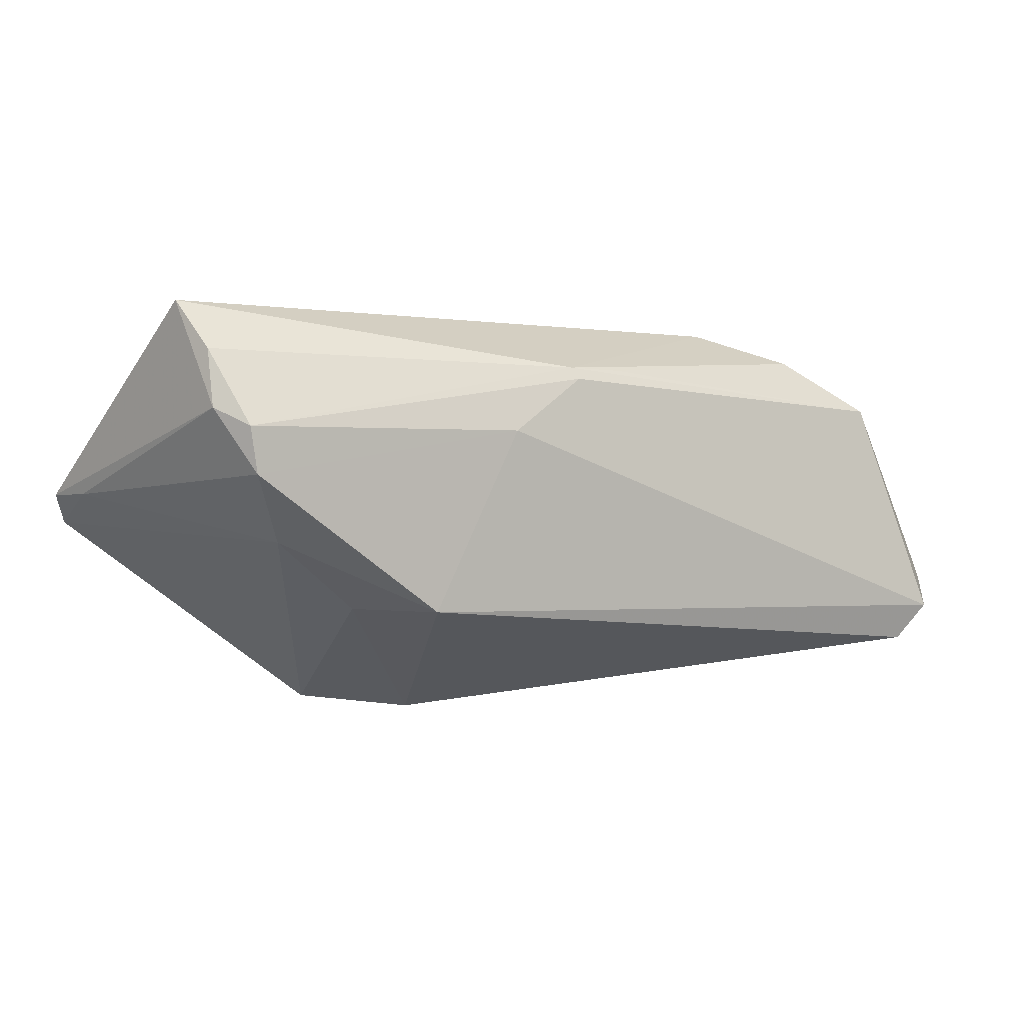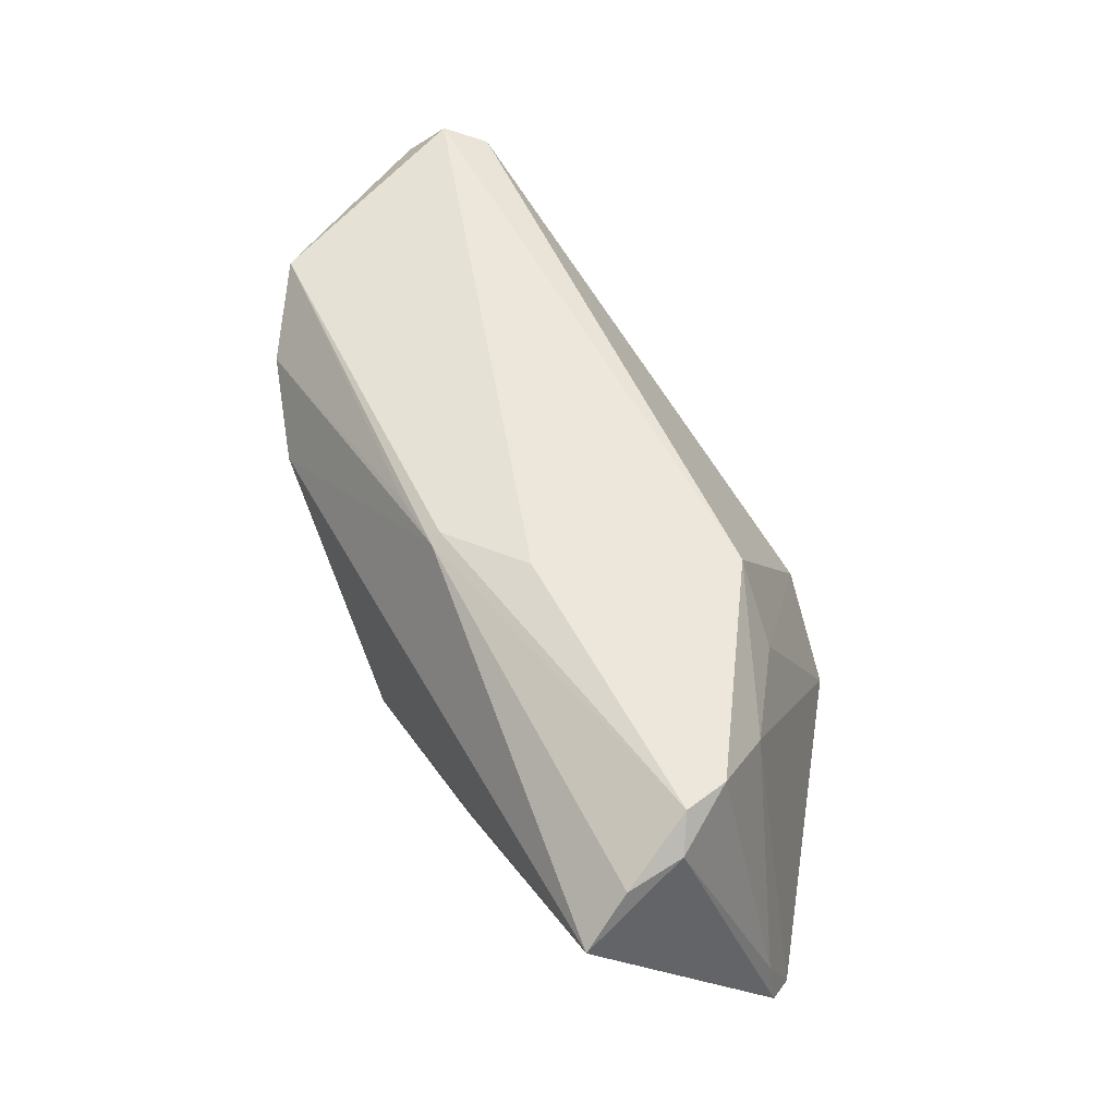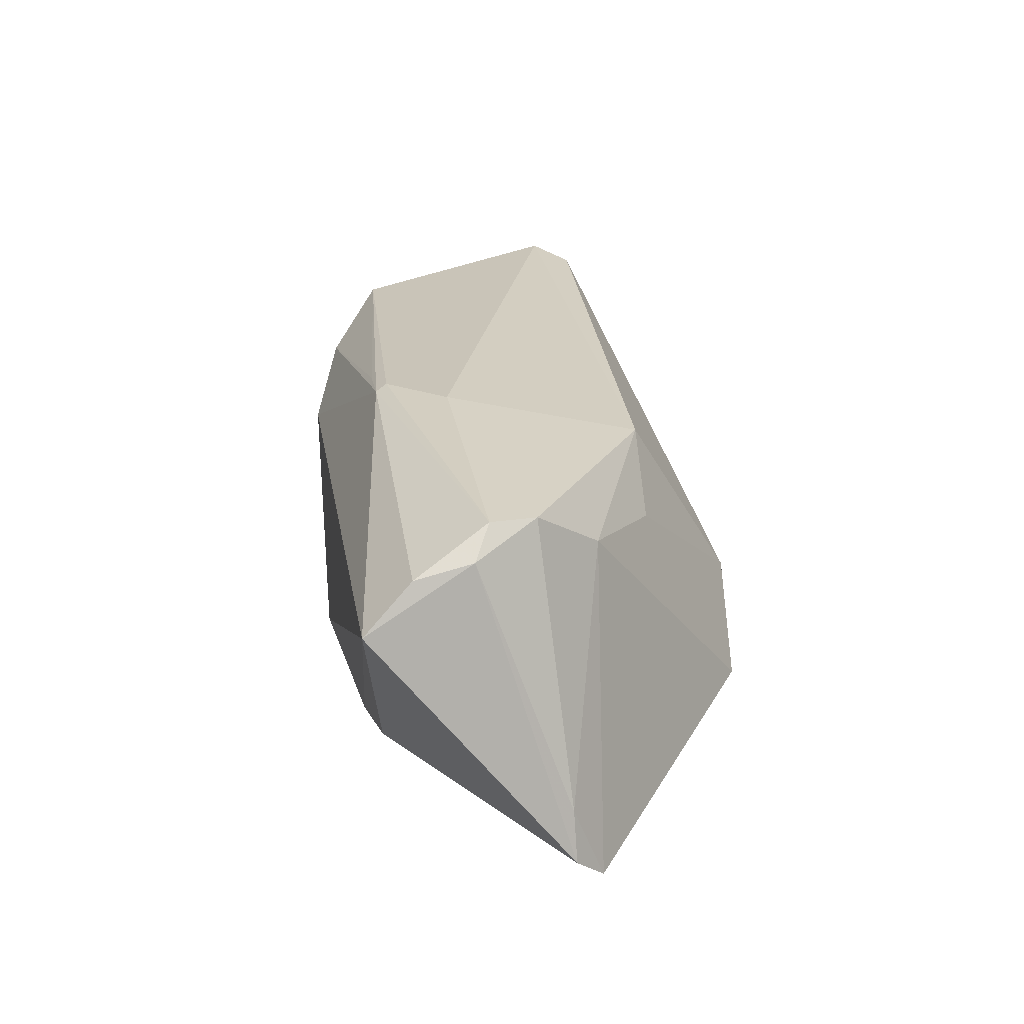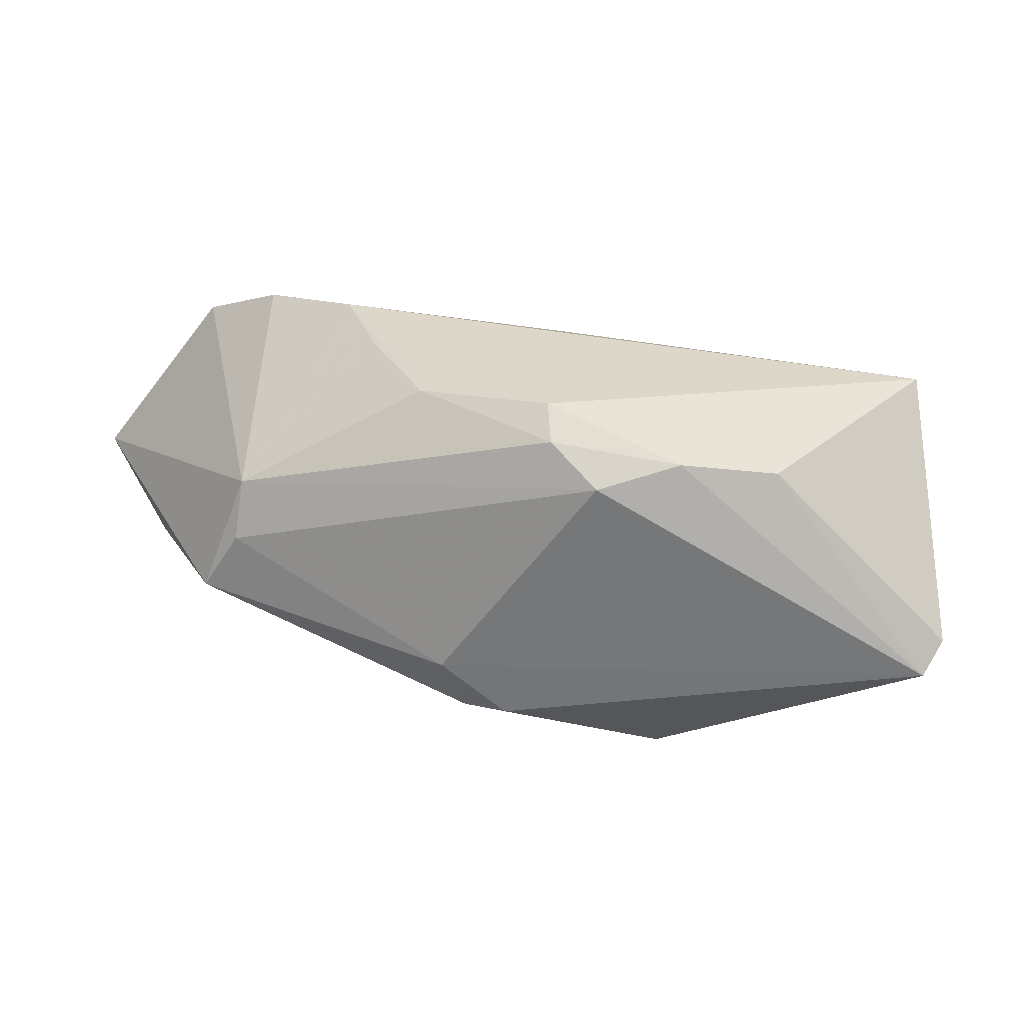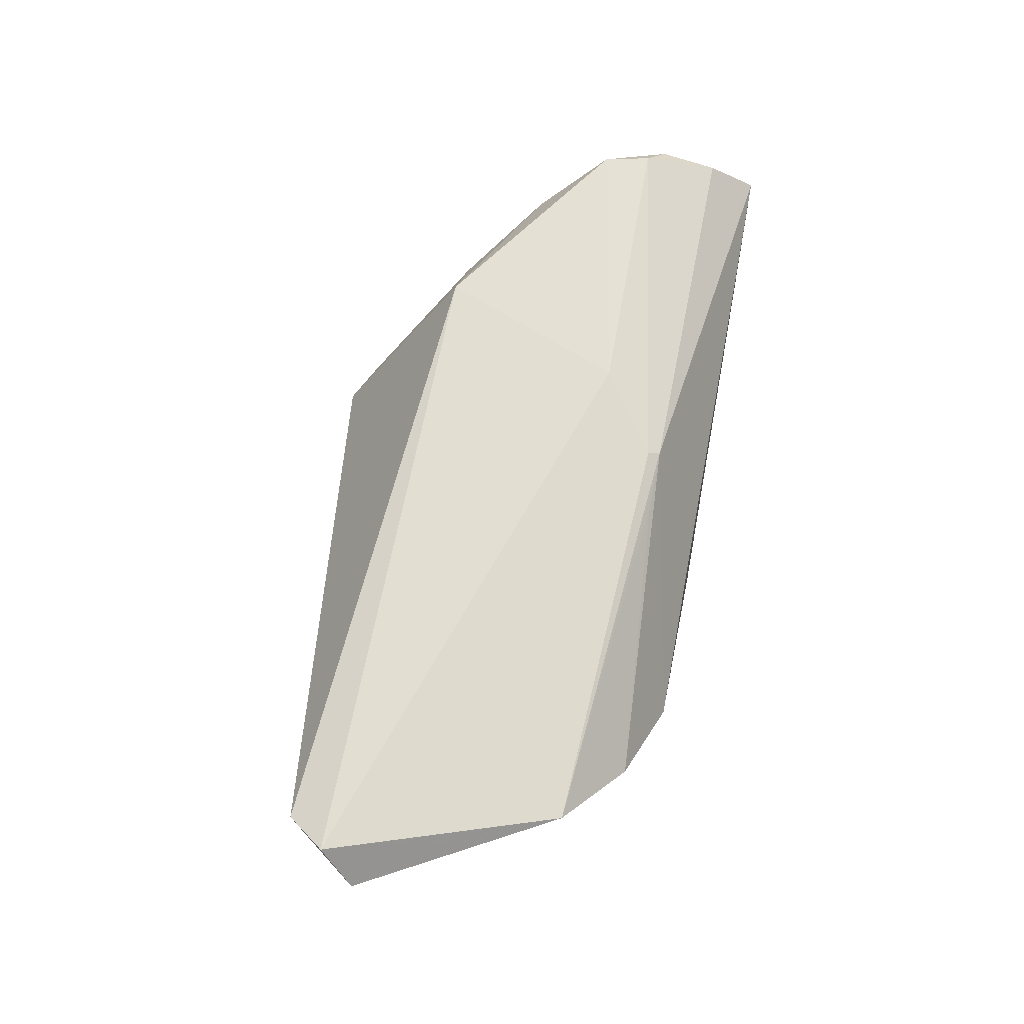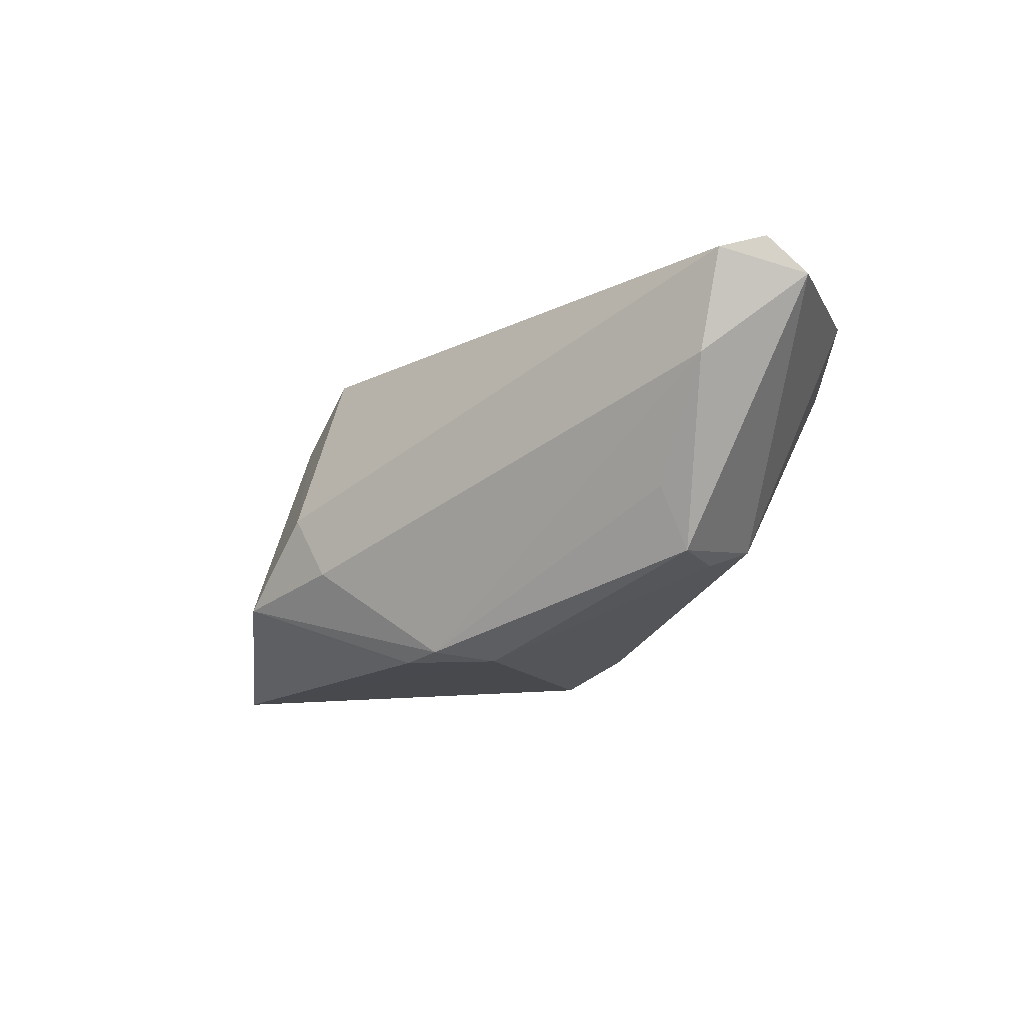
<metadata>
{"format":"obj","ext":"obj","renderer":"f3d","projection":"perspective","resolution":1024,"background":"white","views":[{"elev":1.3,"azim":-31.4,"up":"+Y"},{"elev":55.1,"azim":-119.4,"up":"+Z"},{"elev":23.4,"azim":-100.0,"up":"+Z"},{"elev":-57.1,"azim":169.6,"up":"+Z"},{"elev":68.3,"azim":99.8,"up":"+Z"},{"elev":-12.2,"azim":44.5,"up":"+Z"}]}
</metadata>
<code>
v -0.01994 -0.01355 0.01996
v -0.04819 0.01157 0.0162
v -0.05549 0.0008528 -0.02018
v -0.003814 0.01812 -0.02364
v 0.04122 0.01941 0.01279
v 0.01964 0.02019 -0.009072
v -0.04387 0.00365 0.01936
v 0.001204 -0.01919 -0.02355
v 0.0623 -0.01138 0.01807
v 0.00668 -0.01956 -0.02267
v -0.01194 -0.02818 -0.003643
v 0.002704 0.02172 -0.01968
v -0.04988 0.02473 0.008692
v 0.05252 -0.01979 0.008696
v -0.0539 0.001007 -0.01401
v 0.04109 0.003222 -0.01095
v -0.0532 -0.002888 -0.02364
v 0.0005596 0.01596 0.02082
v 0.007669 0.01724 0.01932
v 0.04993 0.01252 0.0193
v -0.04488 0.009388 0.01963
v -0.02744 -0.01338 0.01125
v 0.03062 0.02337 0.005858
v 0.011 -0.01282 -0.02364
v 0.04084 -0.004284 -0.01359
v 0.05577 -0.02006 0.02091
v -0.007253 -0.02743 -0.01153
v -0.00957 0.009141 0.0221
v -0.04813 0.01867 0.01453
v 0.05937 -0.01539 0.02258
v 0.00362 0.02473 -0.01529
v -0.02242 -0.02727 -0.01482
v -0.01423 0.02165 -0.02018
v -8.205e-05 0.01743 0.02004
v -0.03867 -0.004707 0.01344
v 0.04319 -0.01655 -0.00556
v 0.04415 -0.01281 -0.01316
v -0.02767 0.0206 -0.01665
v 0.02616 0.02154 -0.001096
f 3 13 38
f 24 37 10
f 9 37 16
f 16 23 5
f 17 15 3
f 4 24 17
f 3 38 17
f 1 11 26
f 9 16 20
f 20 16 5
f 34 23 13
f 5 23 34
f 18 20 34
f 13 23 31
f 4 16 25
f 25 16 37
f 25 24 4
f 37 24 25
f 18 34 21
f 35 17 32
f 15 17 35
f 10 32 8
f 32 17 8
f 8 24 10
f 8 17 24
f 18 21 28
f 14 37 9
f 9 26 14
f 30 26 9
f 9 20 30
f 1 26 30
f 30 28 1
f 30 20 18
f 18 28 30
f 19 20 5
f 5 34 19
f 19 34 20
f 4 17 33
f 33 17 38
f 33 38 13
f 13 31 33
f 6 31 23
f 29 34 13
f 29 21 34
f 1 35 22
f 22 35 32
f 22 11 1
f 32 11 22
f 7 35 1
f 1 28 7
f 7 28 21
f 15 35 7
f 10 37 36
f 36 14 10
f 37 14 36
f 27 32 10
f 10 14 27
f 27 11 32
f 27 26 11
f 27 14 26
f 4 33 12
f 12 33 31
f 12 16 4
f 12 6 16
f 31 6 12
f 23 16 39
f 39 6 23
f 16 6 39
f 21 29 2
f 15 7 2
f 2 7 21
f 3 15 2
f 2 13 3
f 2 29 13

</code>
